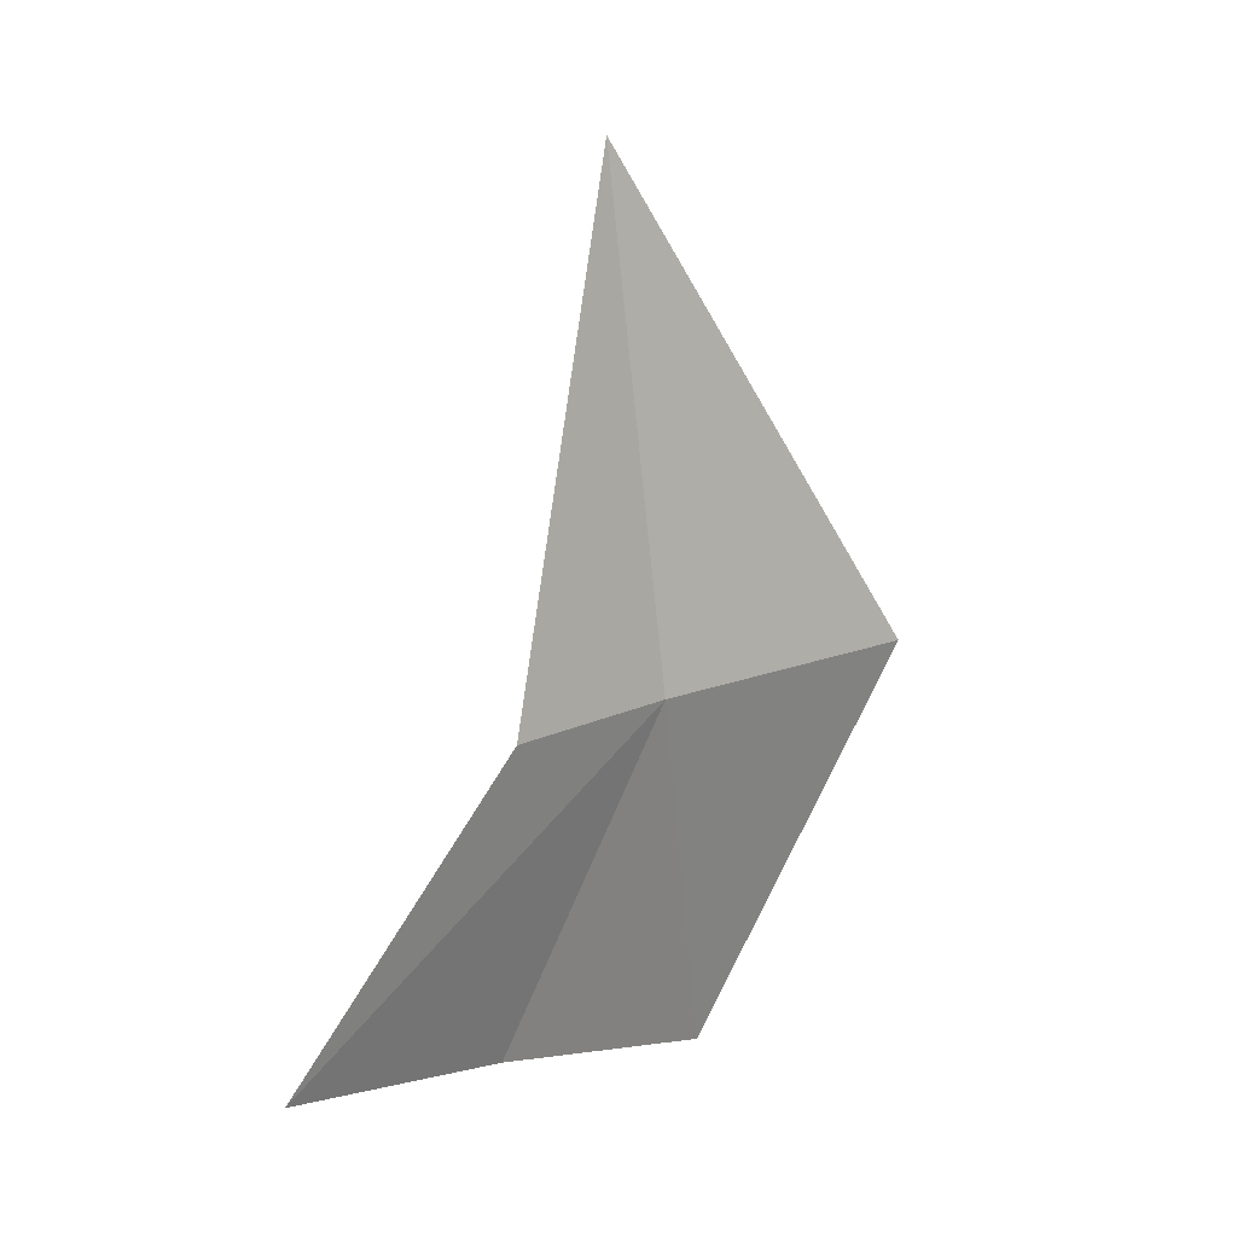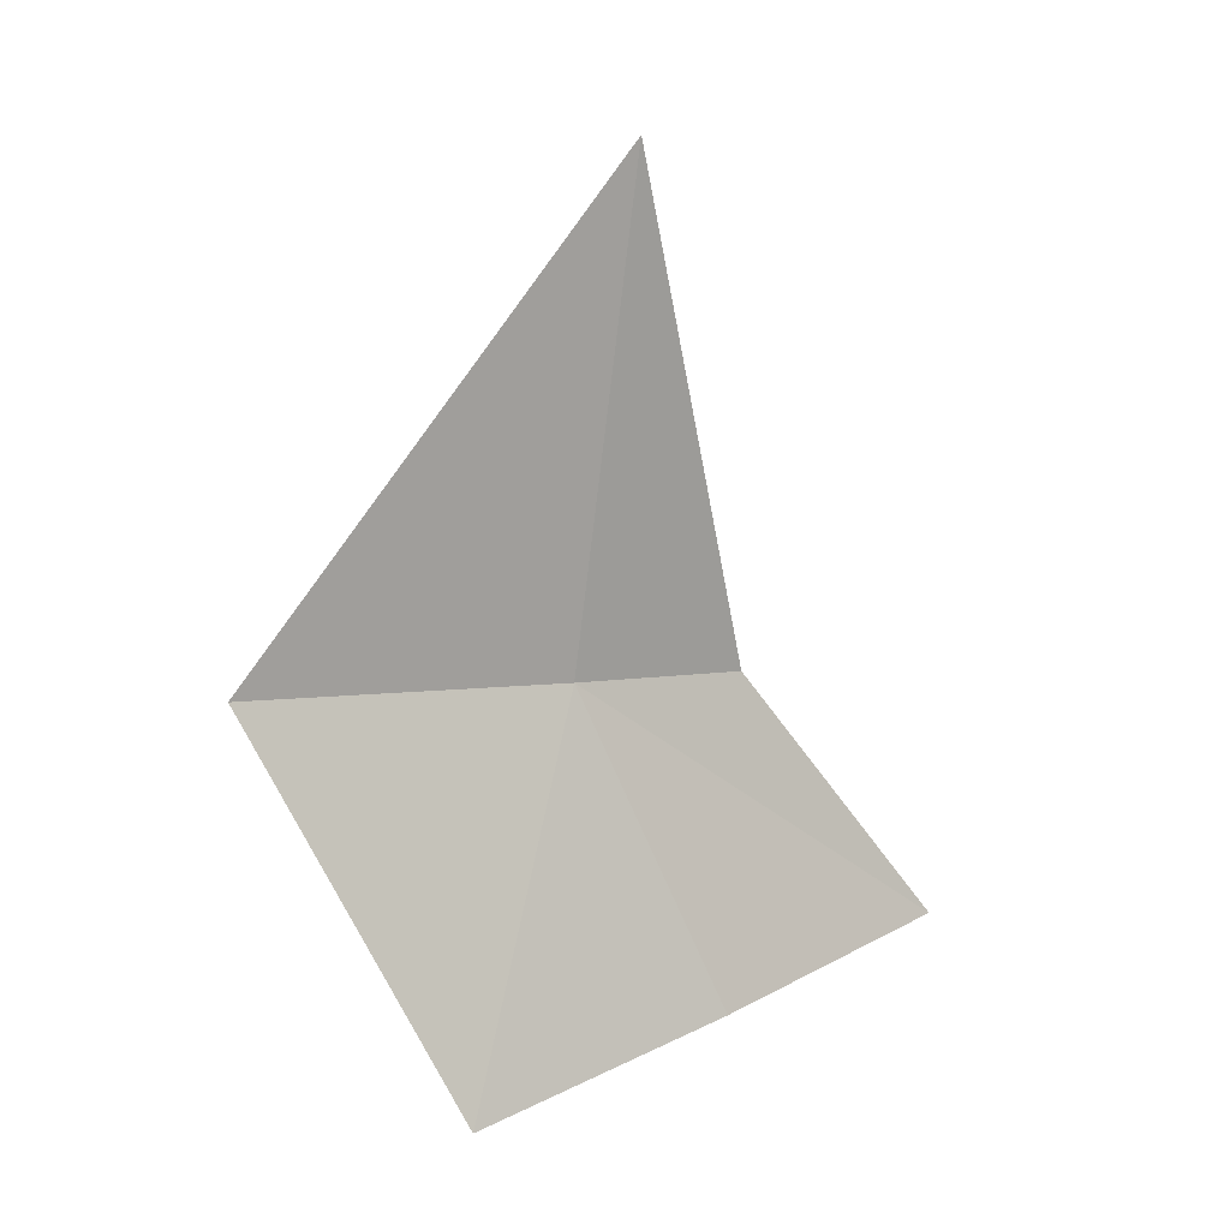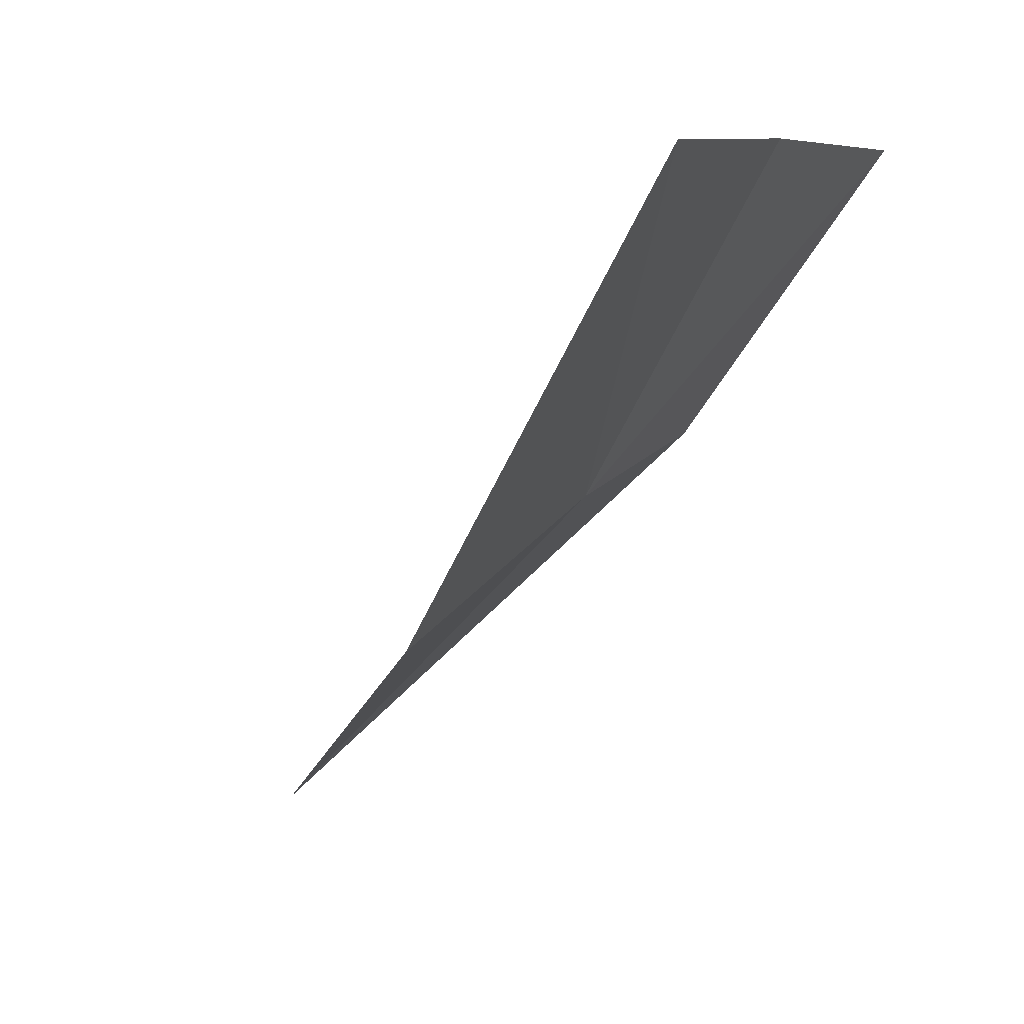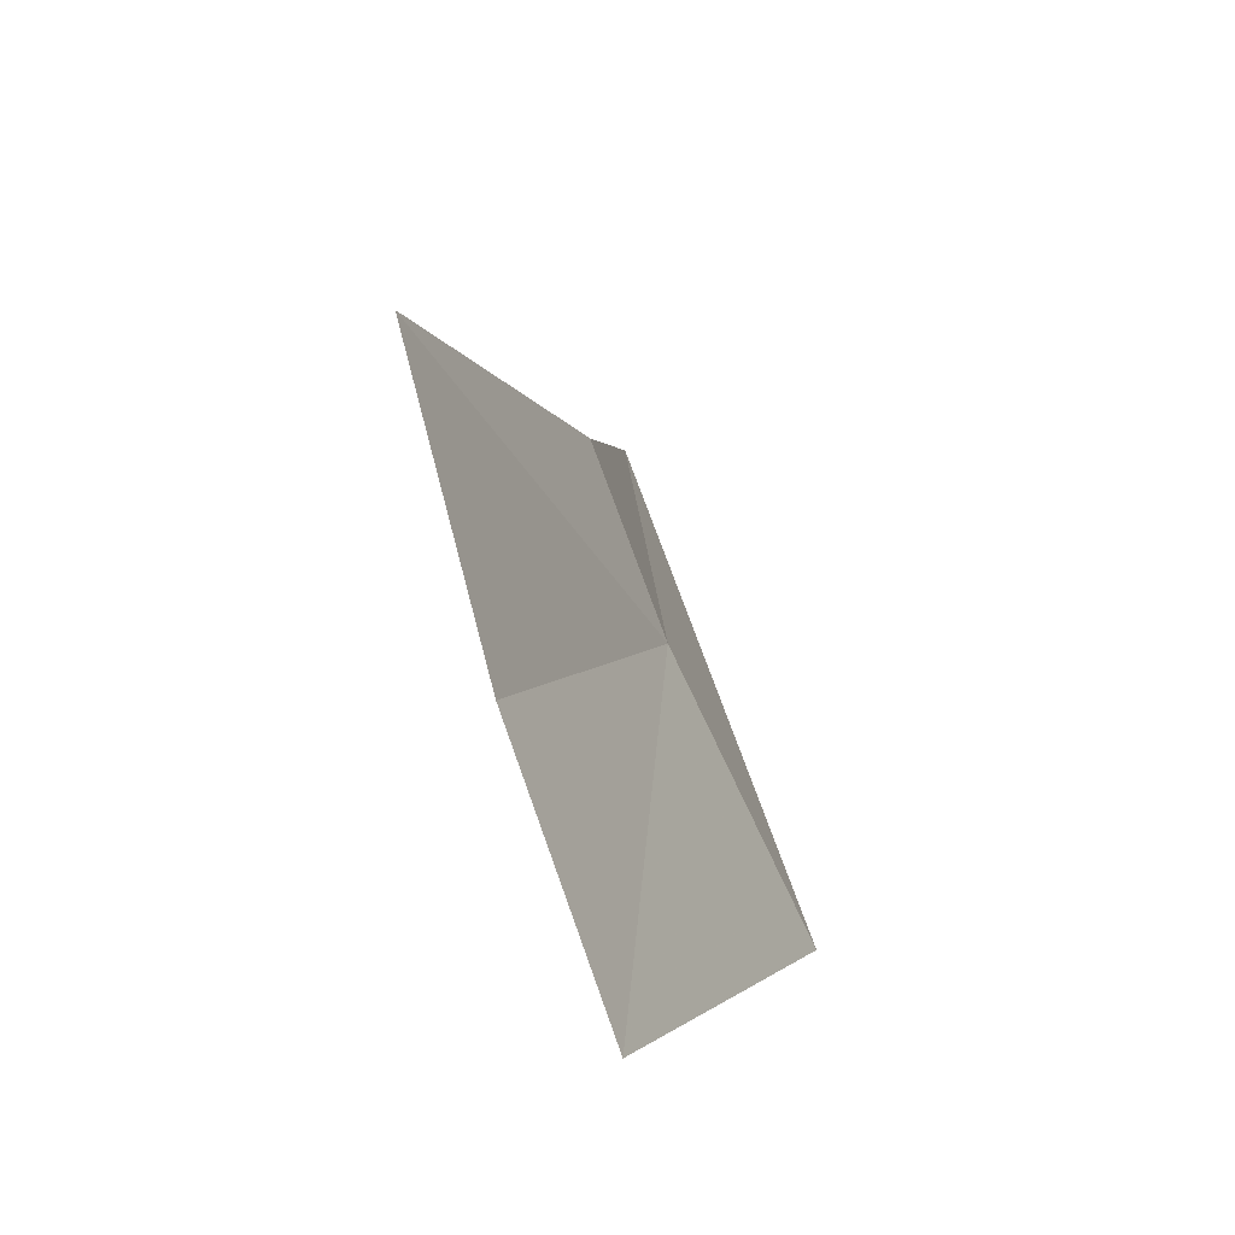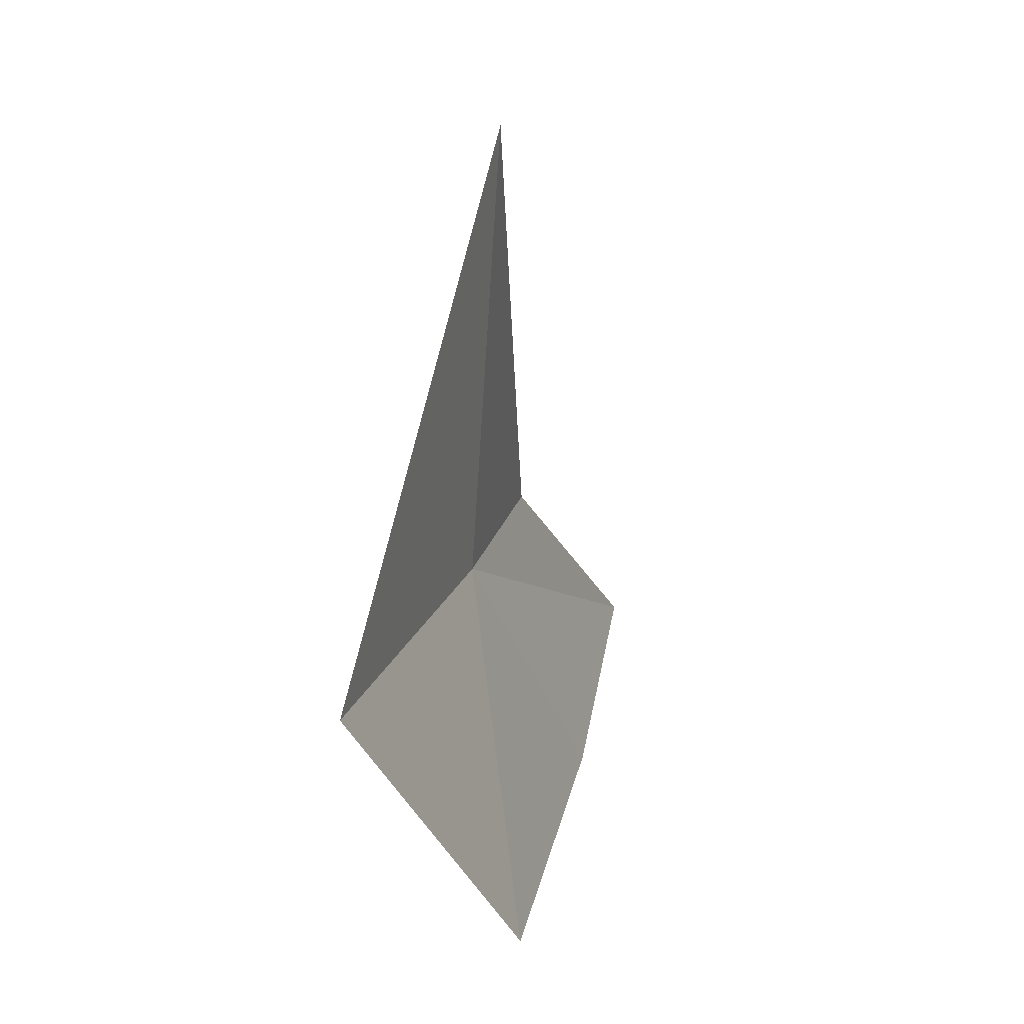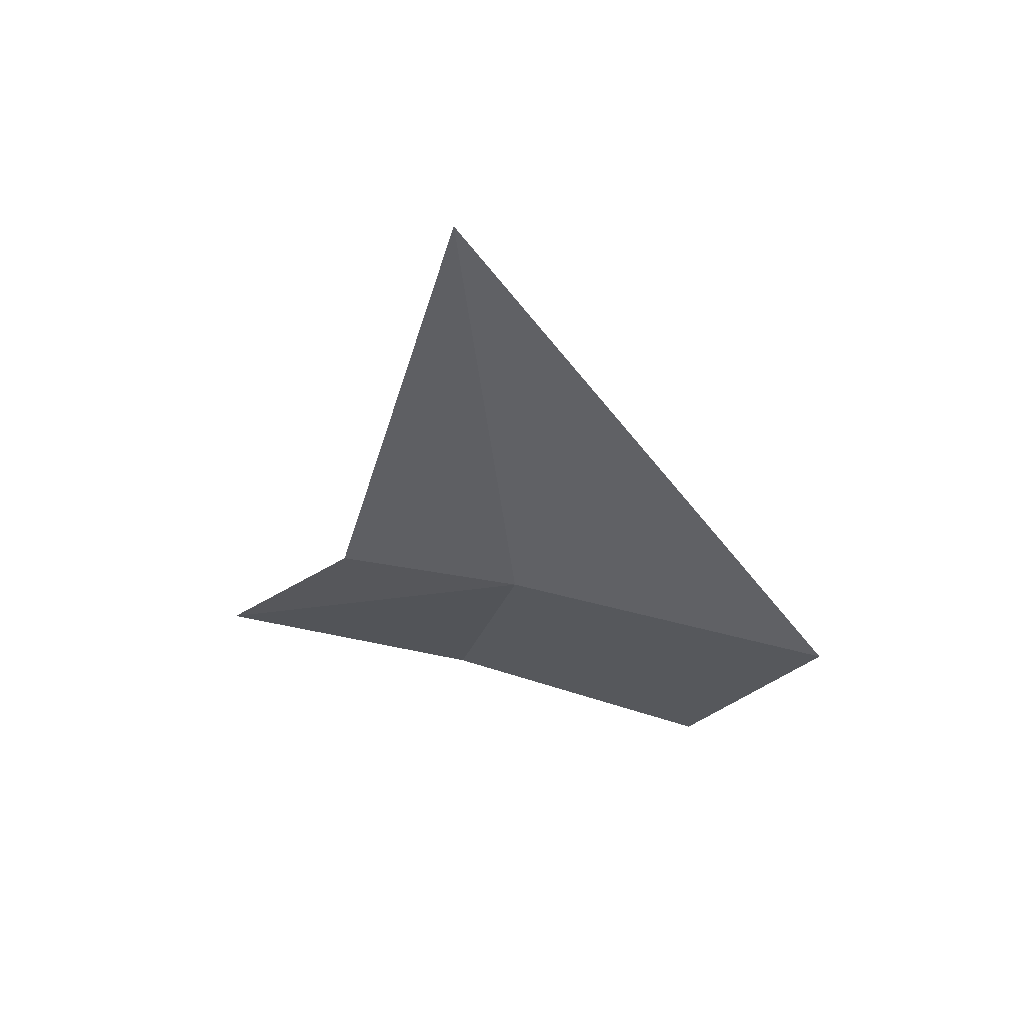
<metadata>
{"format":"obj","ext":"obj","renderer":"f3d","projection":"perspective","resolution":1024,"background":"white","views":[{"elev":2.0,"azim":-109.7,"up":"+Z"},{"elev":16.5,"azim":84.3,"up":"+Z"},{"elev":-55.9,"azim":142.3,"up":"+Y"},{"elev":-72.8,"azim":-129.2,"up":"+Z"},{"elev":32.7,"azim":47.3,"up":"+Z"},{"elev":50.1,"azim":-41.5,"up":"+Z"}]}
</metadata>
<code>
v 11.34 5.692 12.47
v 11.07 6.132 12.4
v 11.29 5.853 13.74
v 11.73 4.908 12.58
v 11.84 5.417 11.57
v 11.44 6.055 11.64
v 10.98 6.655 11.68
f 1 2 3
f 1 3 4
f 1 4 5
f 1 6 7
f 1 7 2
f 1 5 6

</code>
